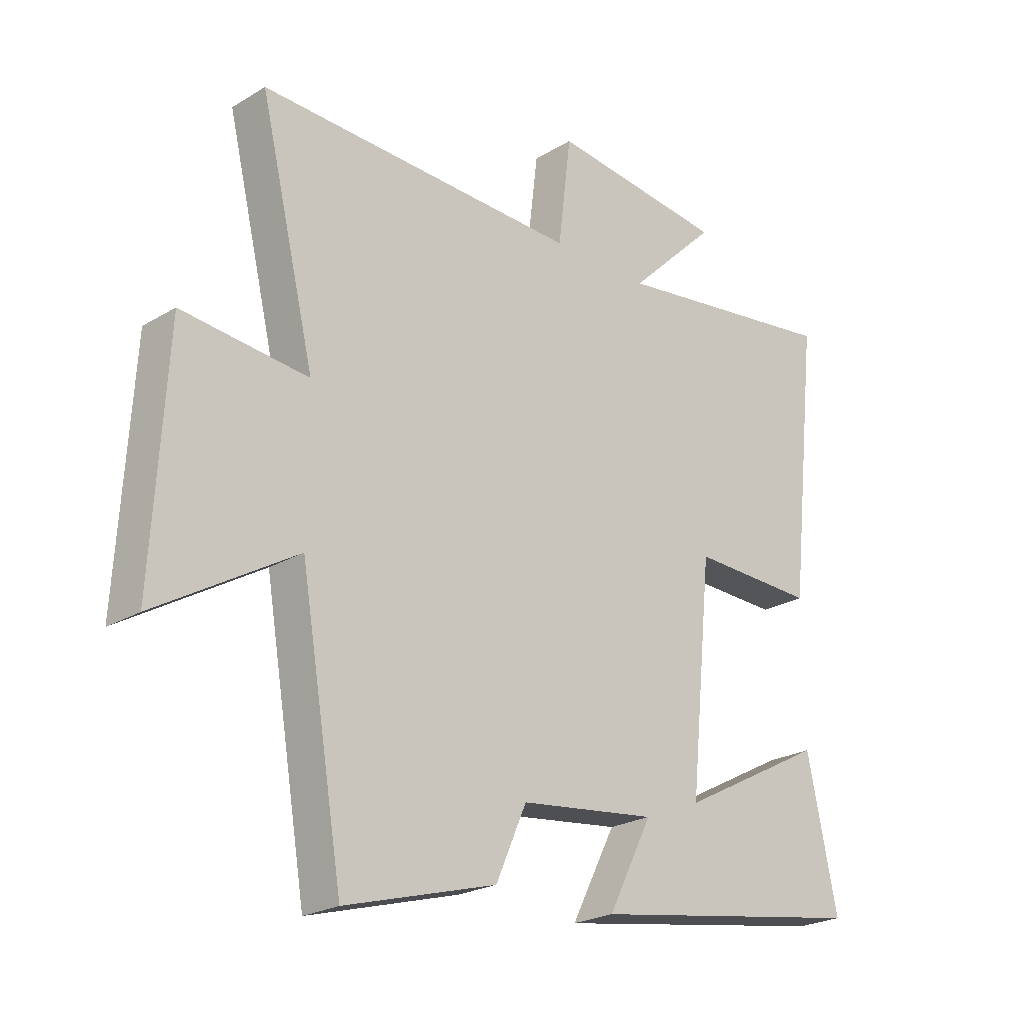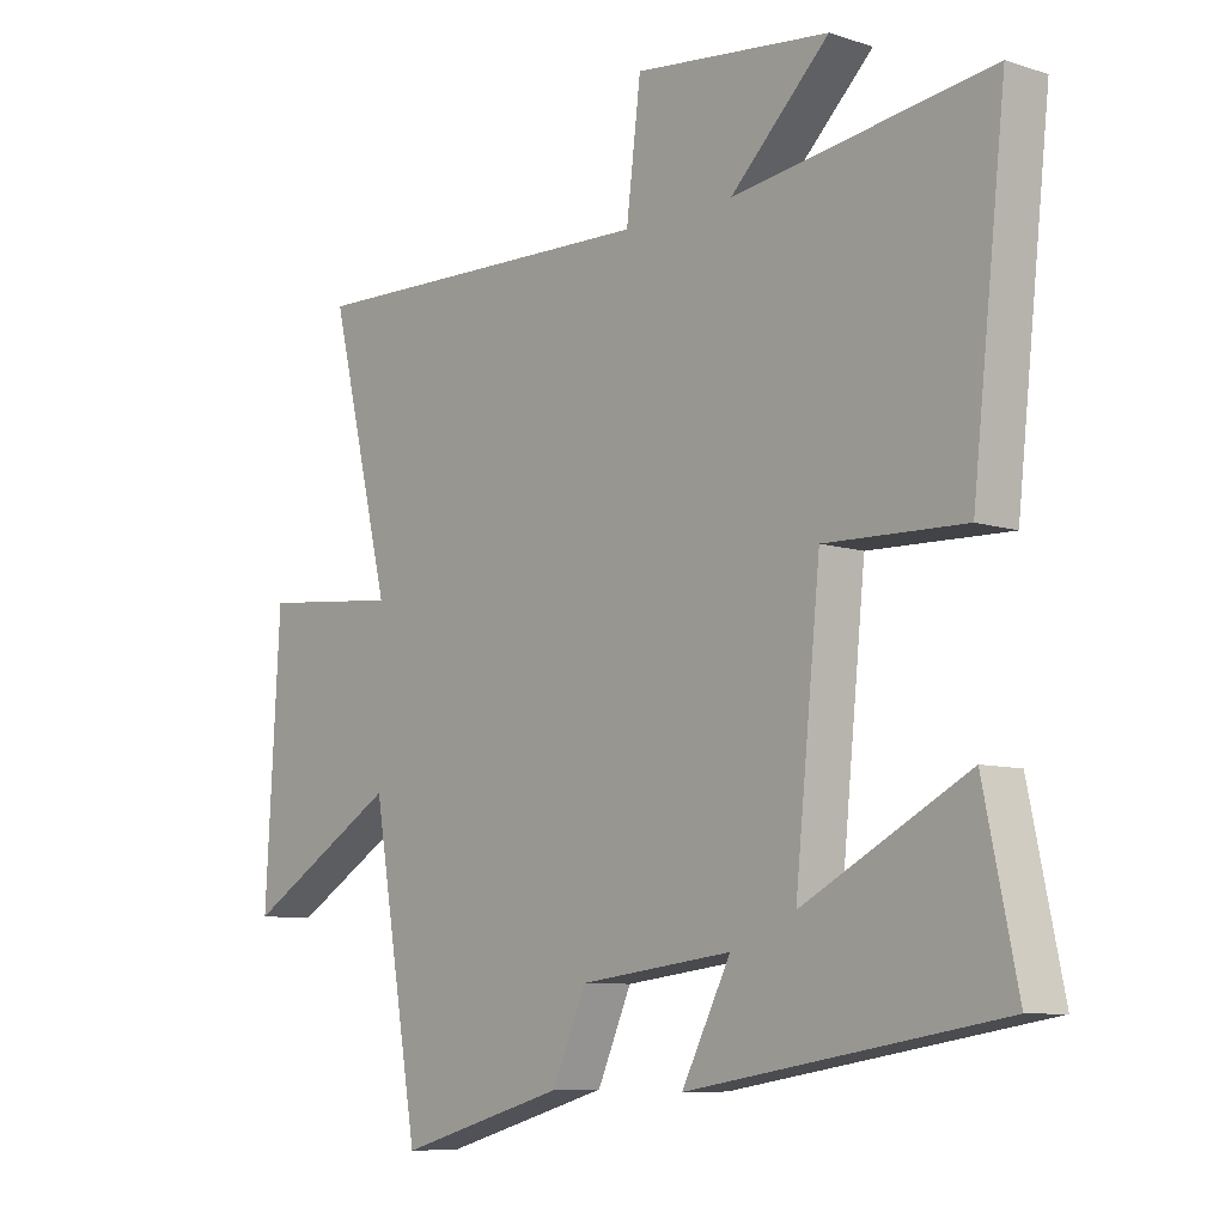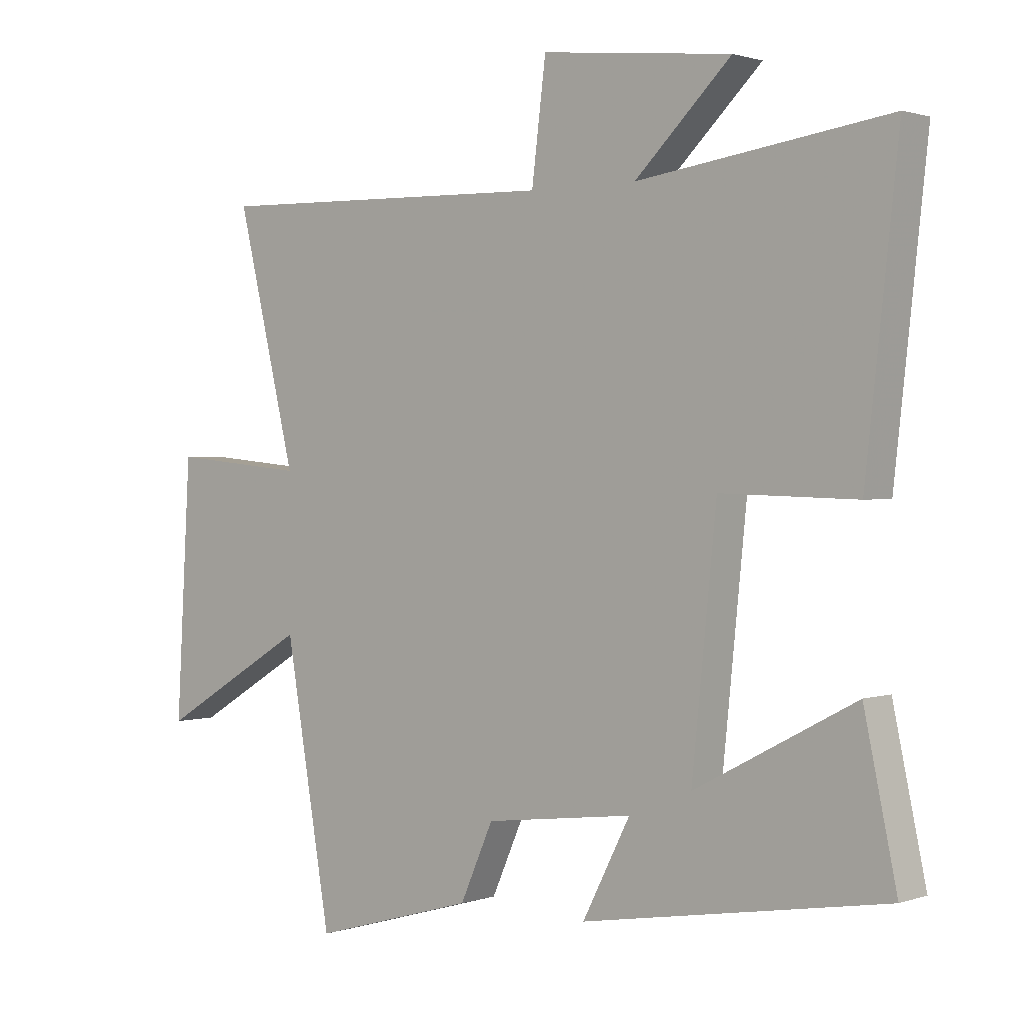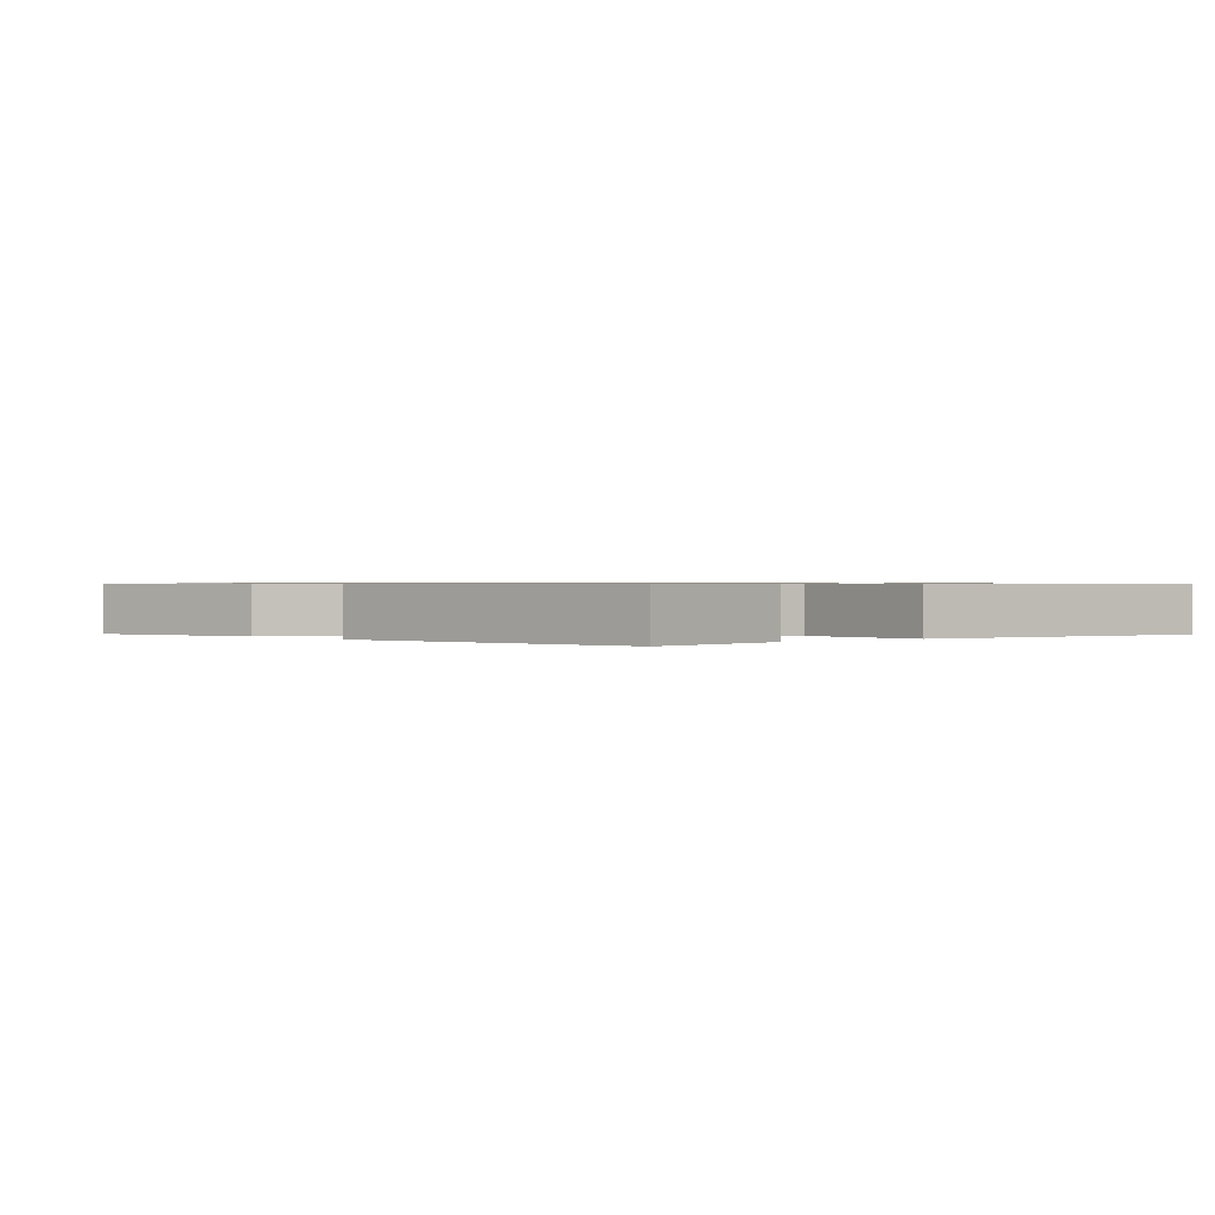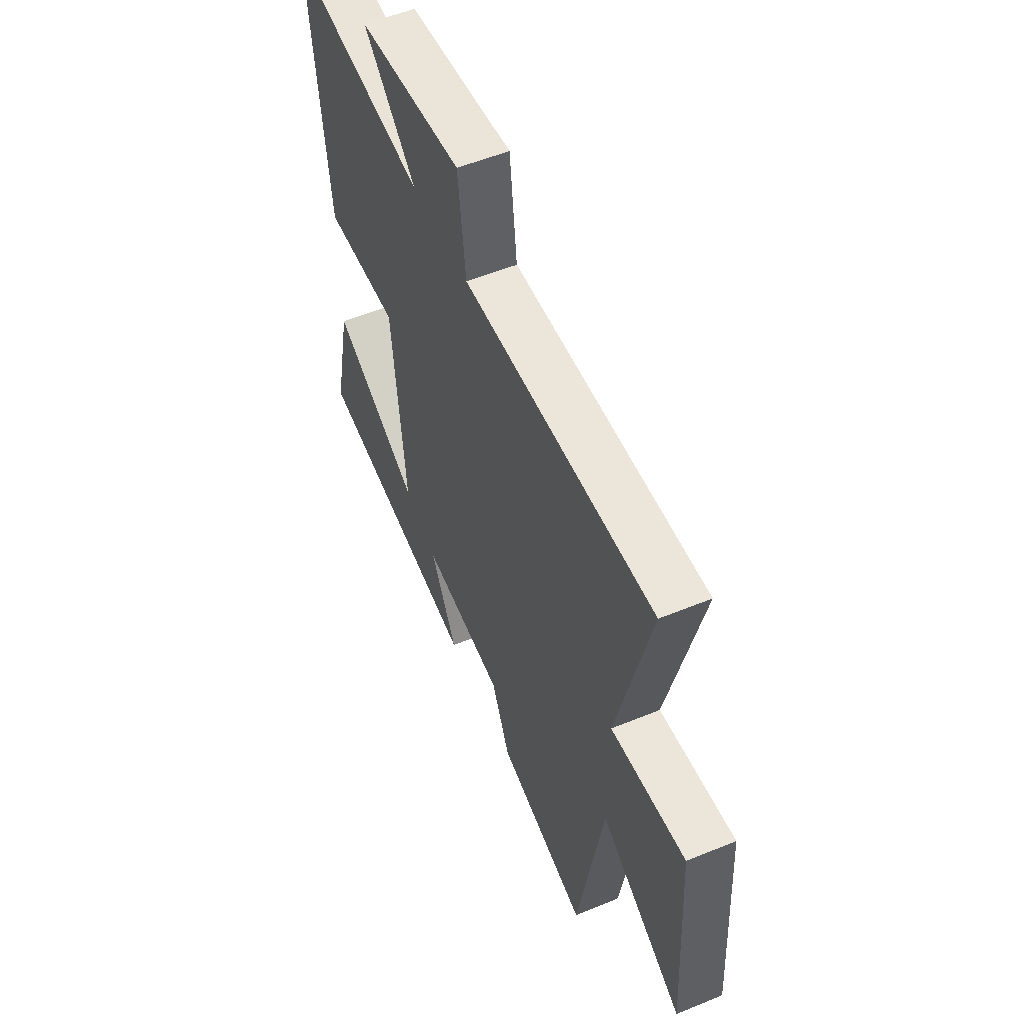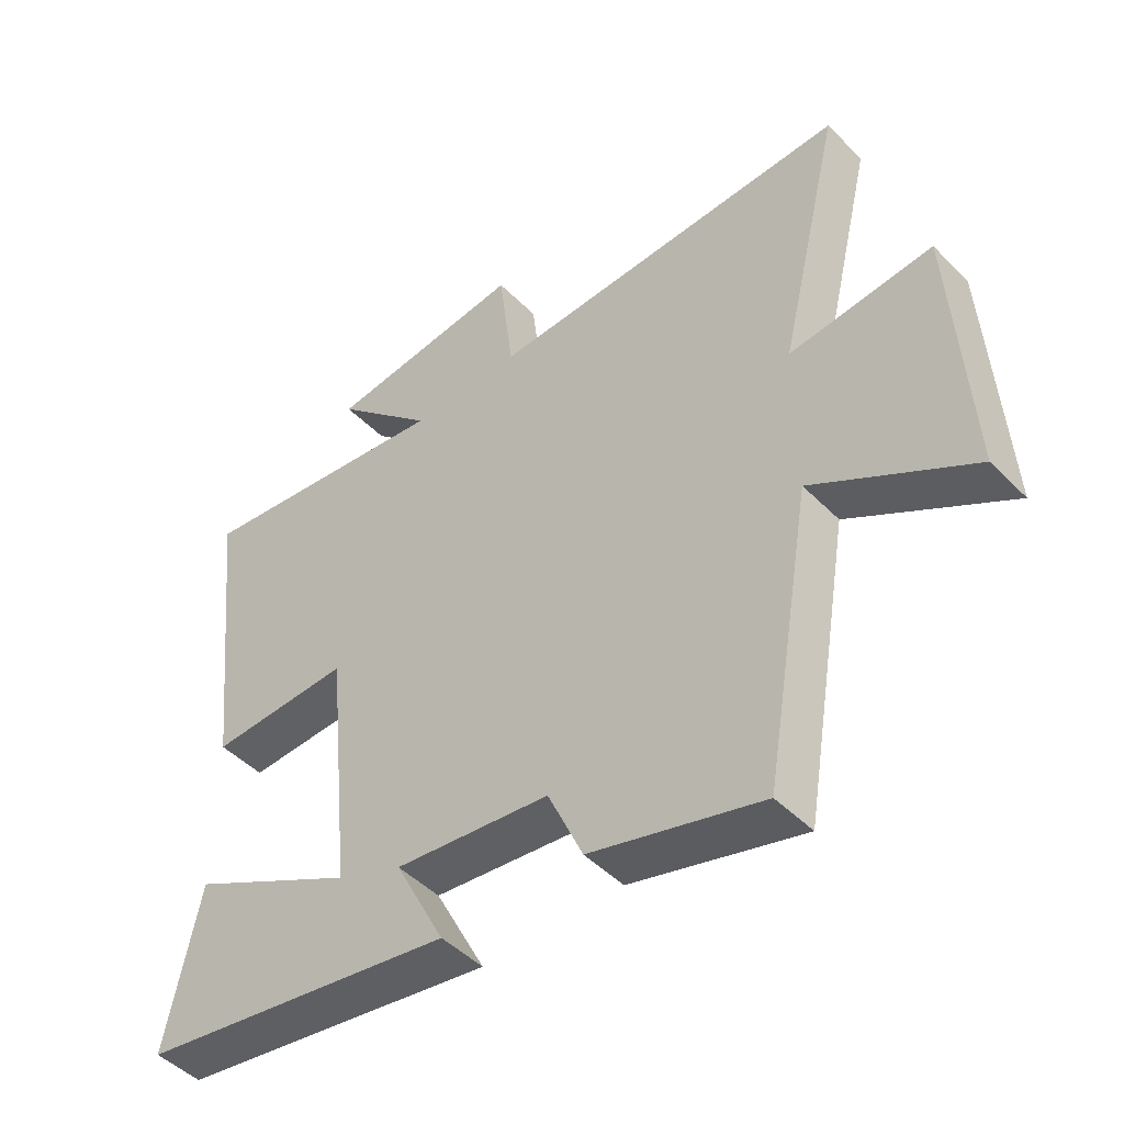
<metadata>
{"format":"obj","ext":"obj","renderer":"f3d","projection":"perspective","resolution":1024,"background":"white","views":[{"elev":-23.4,"azim":135.3,"up":"+Z"},{"elev":-8.3,"azim":-131.6,"up":"+Z"},{"elev":1.3,"azim":-140.4,"up":"+Z"},{"elev":0.6,"azim":-129.5,"up":"+Y"},{"elev":54.8,"azim":66.5,"up":"+Z"},{"elev":-47.3,"azim":41.7,"up":"+Z"}]}
</metadata>
<code>
v -0.553 0.07 0.558
v -0.145 0.07 0.5
v -0.302 0.07 0.653
v 0.008 0.07 0.687
v 0.031 0.07 0.5
v 0.597 0.07 0.514
v 0.5 0.07 0.112
v 0.721 0.07 0.133
v 0.745 0.07 -0.281
v 0.5 0.07 -0.134
v 0.425 0.07 -0.576
v 0.159 0.07 -0.5
v 0.105 0.07 -0.378
v -0.137 0.07 -0.348
v -0.059 0.07 -0.5
v -0.553 0.07 -0.418
v -0.5 0.07 -0.168
v -0.239 0.07 -0.306
v -0.279 0.07 0.086
v -0.5 0.07 0.08
v -0.553 0 0.558
v -0.145 0 0.5
v -0.302 0 0.653
v 0.008 0 0.687
v 0.031 0 0.5
v 0.597 0 0.514
v 0.5 0 0.112
v 0.721 0 0.133
v 0.745 0 -0.281
v 0.5 0 -0.134
v 0.425 0 -0.576
v 0.159 0 -0.5
v 0.105 0 -0.378
v -0.137 0 -0.348
v -0.059 0 -0.5
v -0.553 0 -0.418
v -0.5 0 -0.168
v -0.239 0 -0.306
v -0.279 0 0.086
v -0.5 0 0.08
f 19 20 1 2
f 18 19 2
f 15 16 17 18
f 14 15 18
f 13 14 18 2
f 10 11 12 13
f 10 13 2
f 7 8 9 10
f 7 10 2
f 5 6 7
f 5 7 2 3
f 3 4 5
f 22 21 40 39
f 22 39 38
f 38 37 36 35
f 38 35 34
f 22 38 34 33
f 33 32 31 30
f 22 33 30
f 30 29 28 27
f 22 30 27
f 27 26 25
f 23 22 27 25
f 25 24 23
f 1 21 22 2
f 2 22 23 3
f 3 23 24 4
f 4 24 25 5
f 5 25 26 6
f 6 26 27 7
f 7 27 28 8
f 8 28 29 9
f 9 29 30 10
f 10 30 31 11
f 11 31 32 12
f 12 32 33 13
f 13 33 34 14
f 14 34 35 15
f 15 35 36 16
f 16 36 37 17
f 17 37 38 18
f 18 38 39 19
f 19 39 40 20
f 20 40 21 1

</code>
